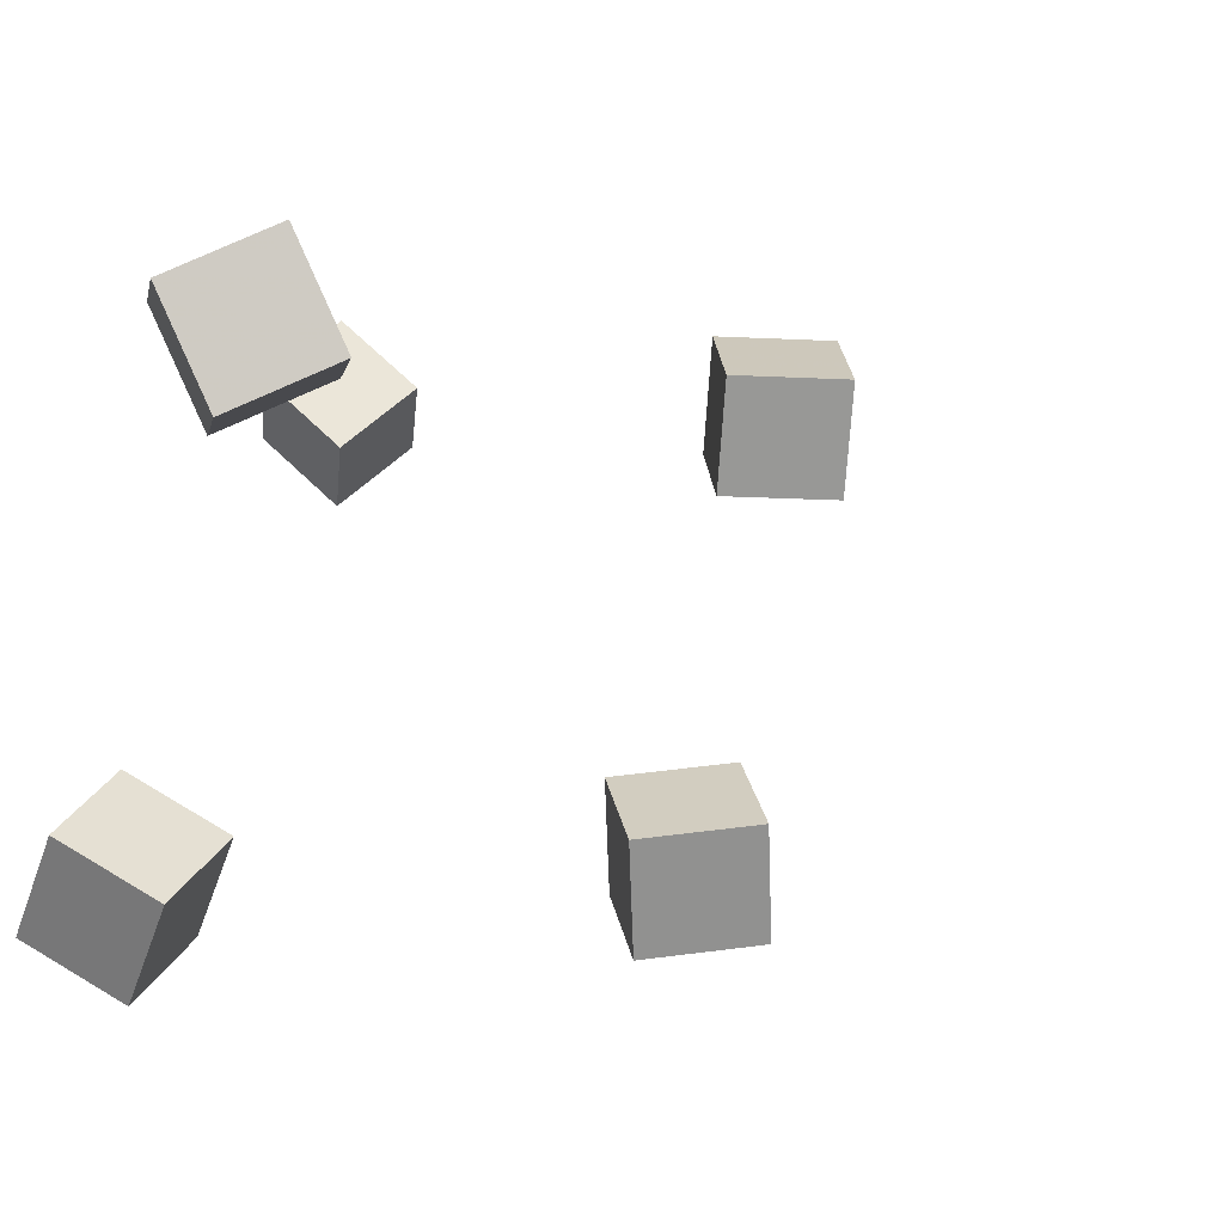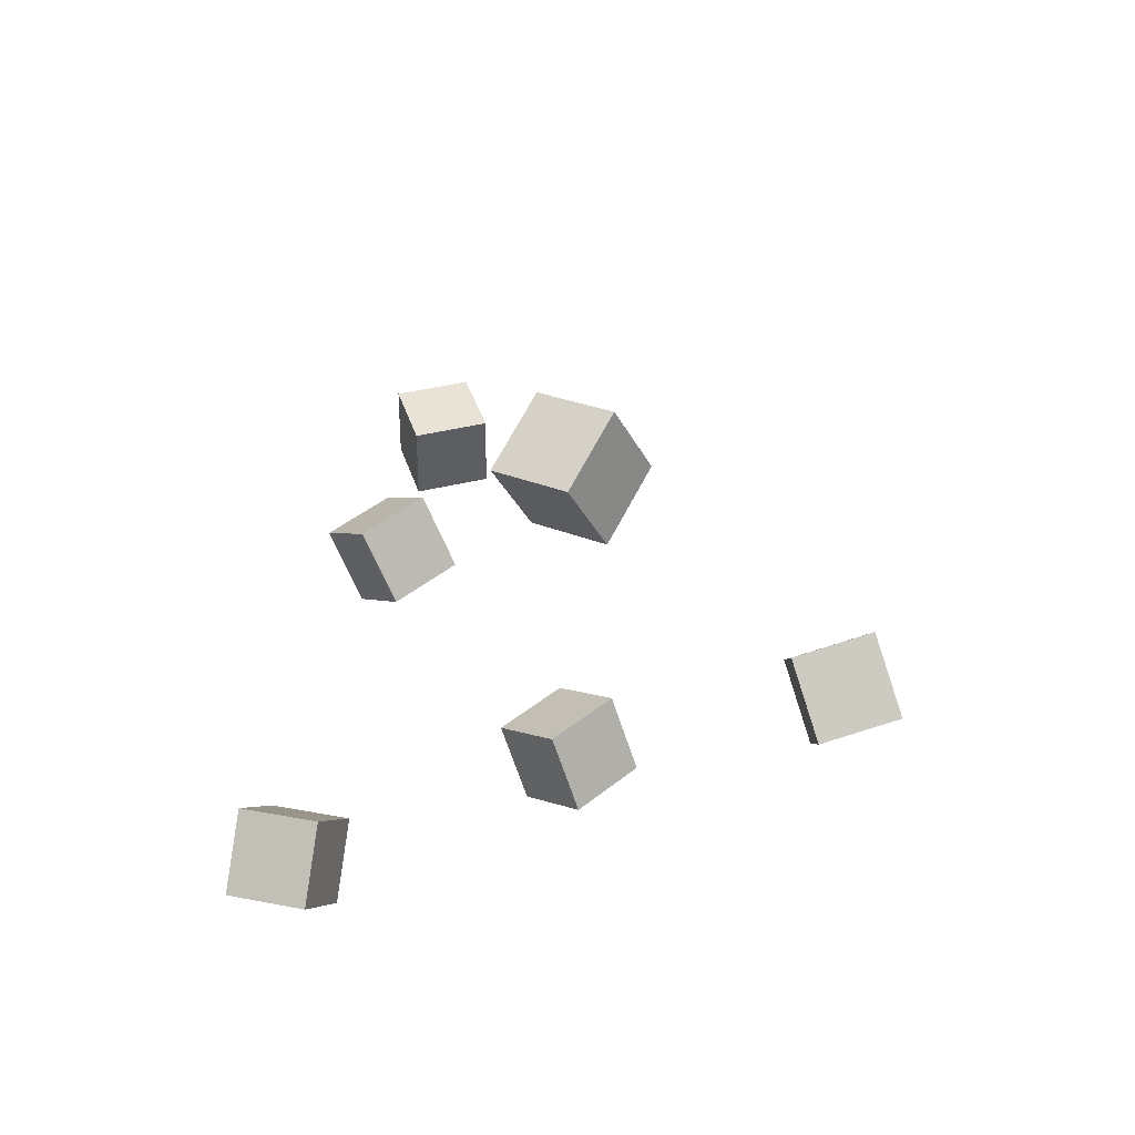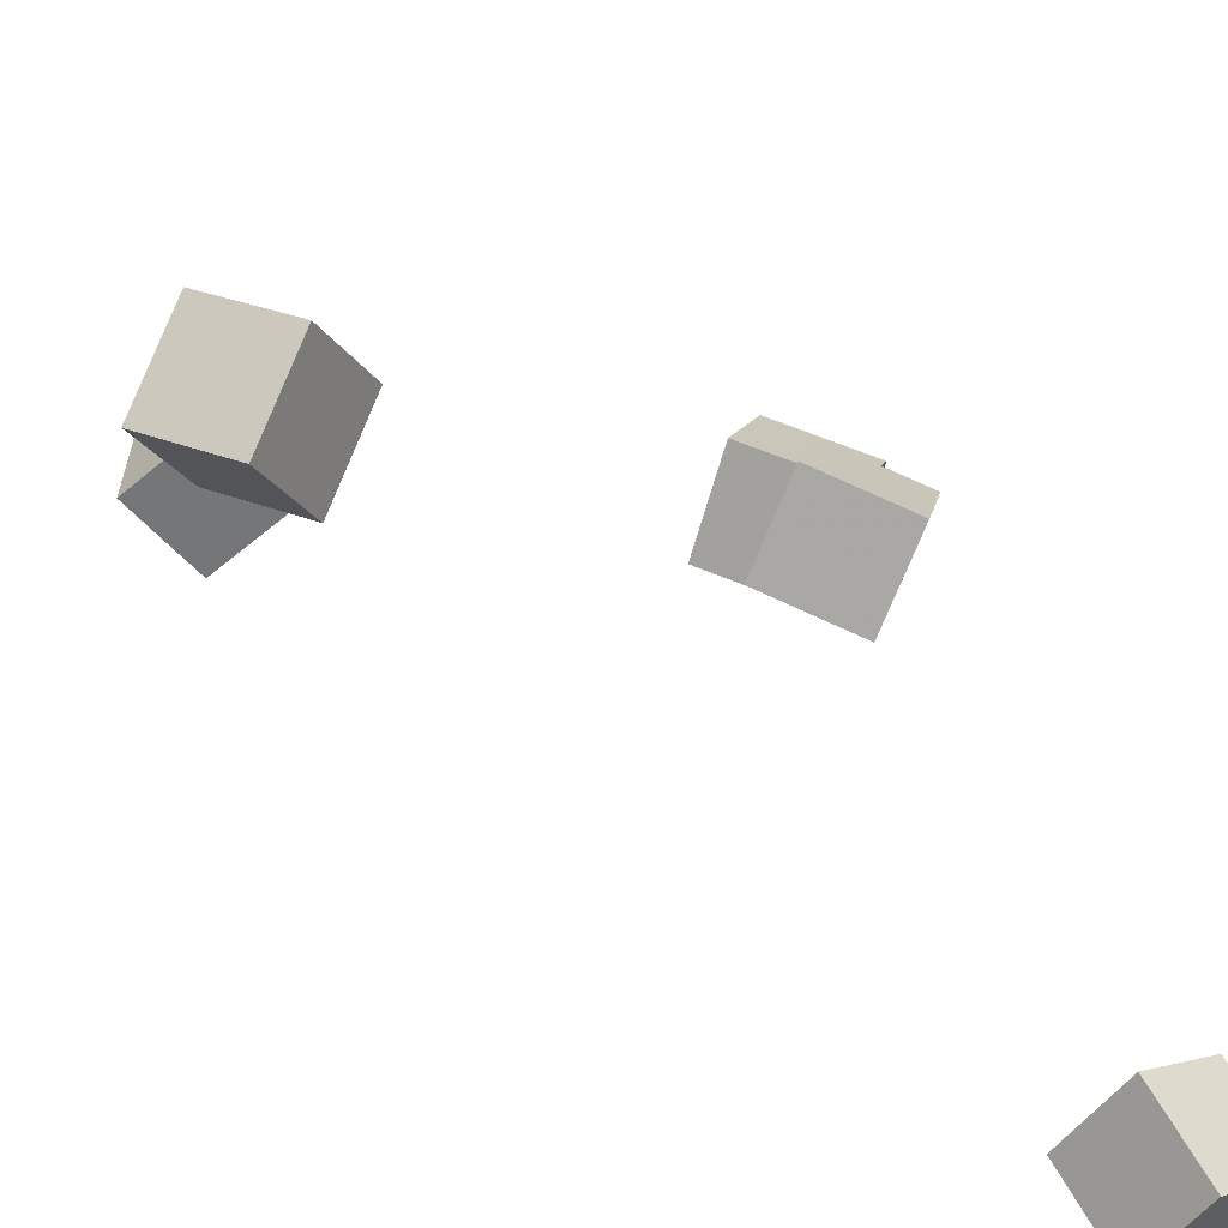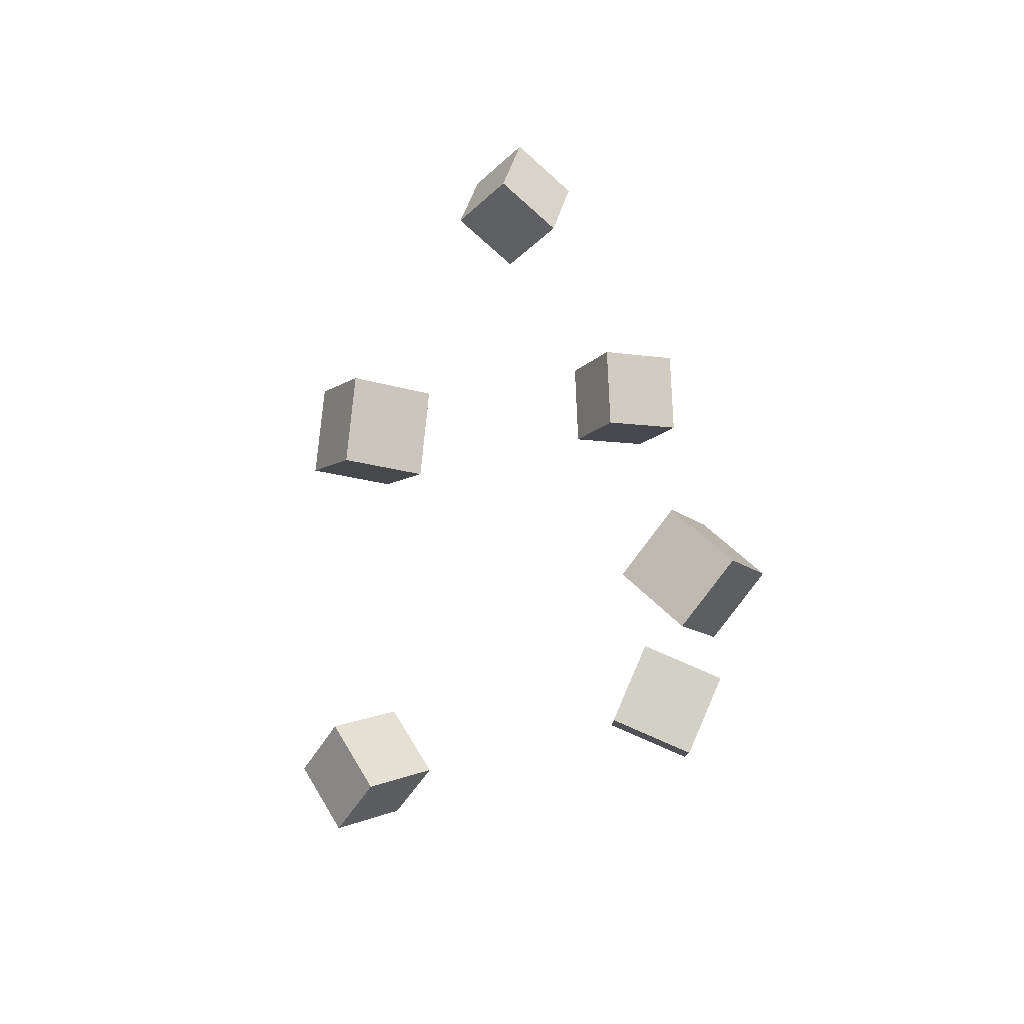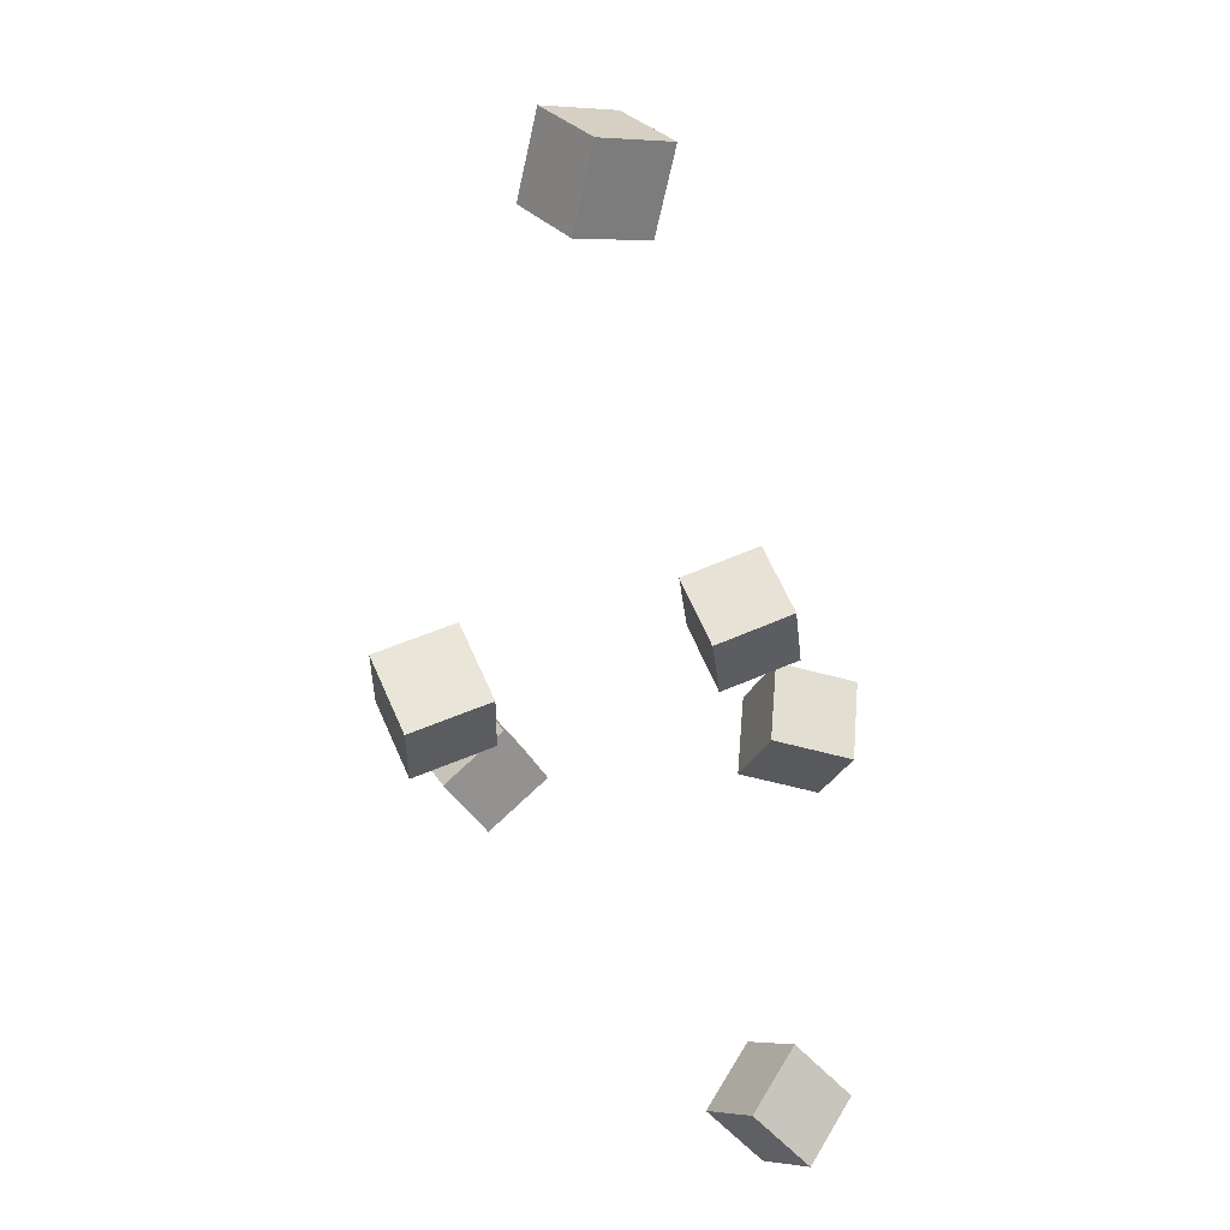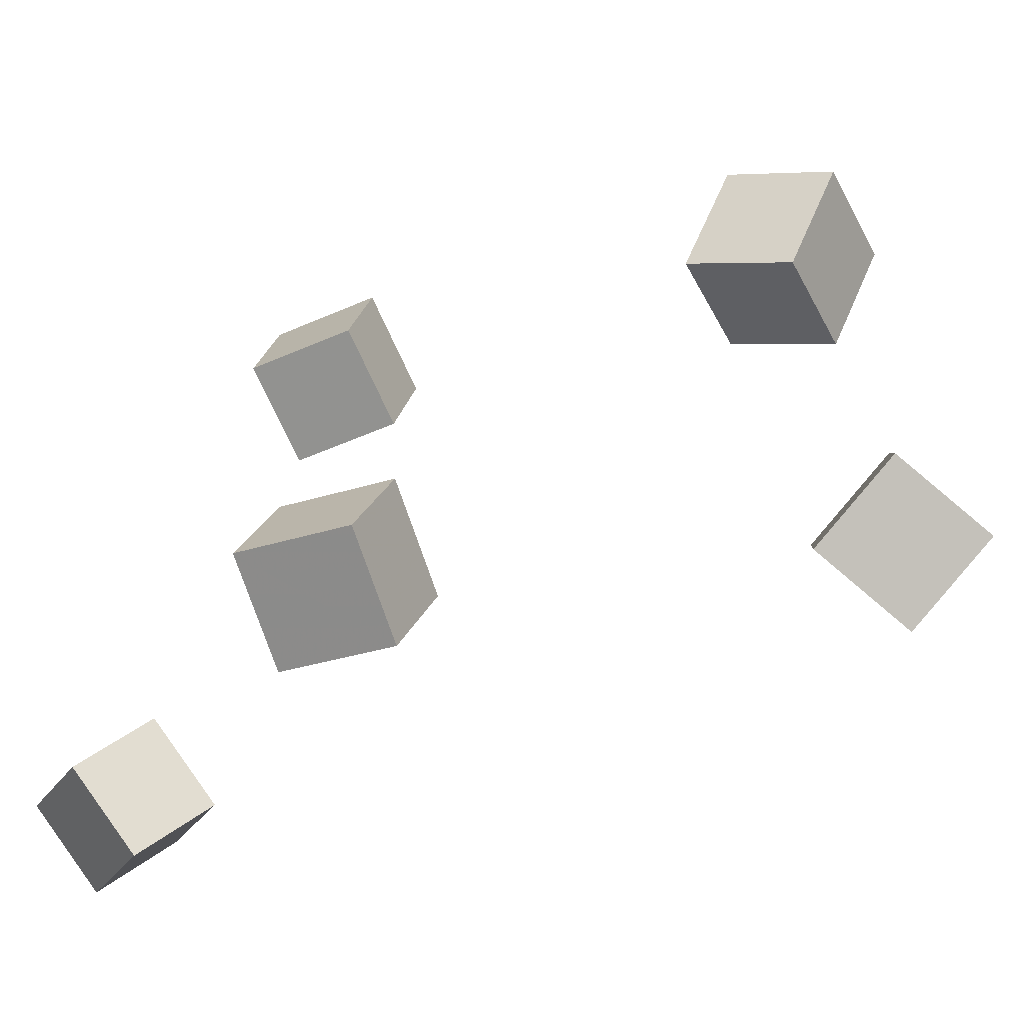
<metadata>
{"format":"obj","ext":"obj","renderer":"f3d","projection":"perspective","resolution":1024,"background":"white","views":[{"elev":-4.1,"azim":130.7,"up":"+Z"},{"elev":-51.2,"azim":43.3,"up":"+Y"},{"elev":78.5,"azim":160.9,"up":"+Z"},{"elev":-58.7,"azim":-88.7,"up":"+Y"},{"elev":11.6,"azim":-83.1,"up":"+Y"},{"elev":-44.4,"azim":-16.3,"up":"+Z"}]}
</metadata>
<code>
v -0.1525 -0.3165 0.07084
v -0.137 -0.3573 0.1087
v -0.1935 -0.3007 0.1046
v -0.1781 -0.3415 0.1425
v -0.1174 -0.2797 0.09621
v -0.1019 -0.3205 0.1341
v -0.1585 -0.2639 0.13
v -0.143 -0.3047 0.1679
f 1.0 7.0 5.0
f 1.0 3.0 7.0
f 1.0 4.0 3.0
f 1.0 2.0 4.0
f 3.0 8.0 7.0
f 3.0 4.0 8.0
f 5.0 7.0 8.0
f 5.0 8.0 6.0
f 1.0 5.0 6.0
f 1.0 6.0 2.0
f 2.0 6.0 8.0
f 2.0 8.0 4.0
v 0.05235 -0.1109 0.1004
v 0.07296 -0.1294 0.161
v 0.09511 -0.0617 0.1008
v 0.1157 -0.08018 0.1615
v 0.09782 -0.1502 0.07296
v 0.1184 -0.1686 0.1336
v 0.1406 -0.101 0.07342
v 0.1612 -0.1194 0.1341
f 9.0 15.0 13.0
f 9.0 11.0 15.0
f 9.0 12.0 11.0
f 9.0 10.0 12.0
f 11.0 16.0 15.0
f 11.0 12.0 16.0
f 13.0 15.0 16.0
f 13.0 16.0 14.0
f 9.0 13.0 14.0
f 9.0 14.0 10.0
f 10.0 14.0 16.0
f 10.0 16.0 12.0
v -0.17 0.3458 -0.03689
v -0.1259 0.3427 0.008634
v -0.1582 0.2852 -0.05243
v -0.114 0.2821 -0.006908
v -0.2138 0.3266 0.004328
v -0.1697 0.3236 0.04985
v -0.202 0.266 -0.01121
v -0.1579 0.263 0.03431
f 17.0 23.0 21.0
f 17.0 19.0 23.0
f 17.0 20.0 19.0
f 17.0 18.0 20.0
f 19.0 24.0 23.0
f 19.0 20.0 24.0
f 21.0 23.0 24.0
f 21.0 24.0 22.0
f 17.0 21.0 22.0
f 17.0 22.0 18.0
f 18.0 22.0 24.0
f 18.0 24.0 20.0
v 0.1673 -0.1968 -0.1529
v 0.1841 -0.1559 -0.108
v 0.1155 -0.2084 -0.1229
v 0.1323 -0.1675 -0.07812
v 0.1401 -0.1527 -0.1829
v 0.1569 -0.1118 -0.1381
v 0.08833 -0.1643 -0.1529
v 0.1051 -0.1234 -0.1081
f 25.0 31.0 29.0
f 25.0 27.0 31.0
f 25.0 28.0 27.0
f 25.0 26.0 28.0
f 27.0 32.0 31.0
f 27.0 28.0 32.0
f 29.0 31.0 32.0
f 29.0 32.0 30.0
f 25.0 29.0 30.0
f 25.0 30.0 26.0
f 26.0 30.0 32.0
f 26.0 32.0 28.0
v -0.1591 0.005123 0.07318
v -0.1424 0.0247 0.126
v -0.1231 0.04252 0.04792
v -0.1064 0.0621 0.1008
v -0.1159 -0.03552 0.07454
v -0.09916 -0.01594 0.1274
v -0.07993 0.001877 0.04929
v -0.06318 0.02146 0.1021
f 33.0 39.0 37.0
f 33.0 35.0 39.0
f 33.0 36.0 35.0
f 33.0 34.0 36.0
f 35.0 40.0 39.0
f 35.0 36.0 40.0
f 37.0 39.0 40.0
f 37.0 40.0 38.0
f 33.0 37.0 38.0
f 33.0 38.0 34.0
f 34.0 38.0 40.0
f 34.0 40.0 36.0
v -0.1471 -0.03841 -0.07087
v -0.09792 -0.08178 -0.07844
v -0.112 0.006737 -0.1013
v -0.06279 -0.03664 -0.1089
v -0.172 -0.05687 -0.127
v -0.1228 -0.1002 -0.1345
v -0.1369 -0.01172 -0.1574
v -0.0877 -0.0551 -0.165
f 41.0 47.0 45.0
f 41.0 43.0 47.0
f 41.0 44.0 43.0
f 41.0 42.0 44.0
f 43.0 48.0 47.0
f 43.0 44.0 48.0
f 45.0 47.0 48.0
f 45.0 48.0 46.0
f 41.0 45.0 46.0
f 41.0 46.0 42.0
f 42.0 46.0 48.0
f 42.0 48.0 44.0

</code>
